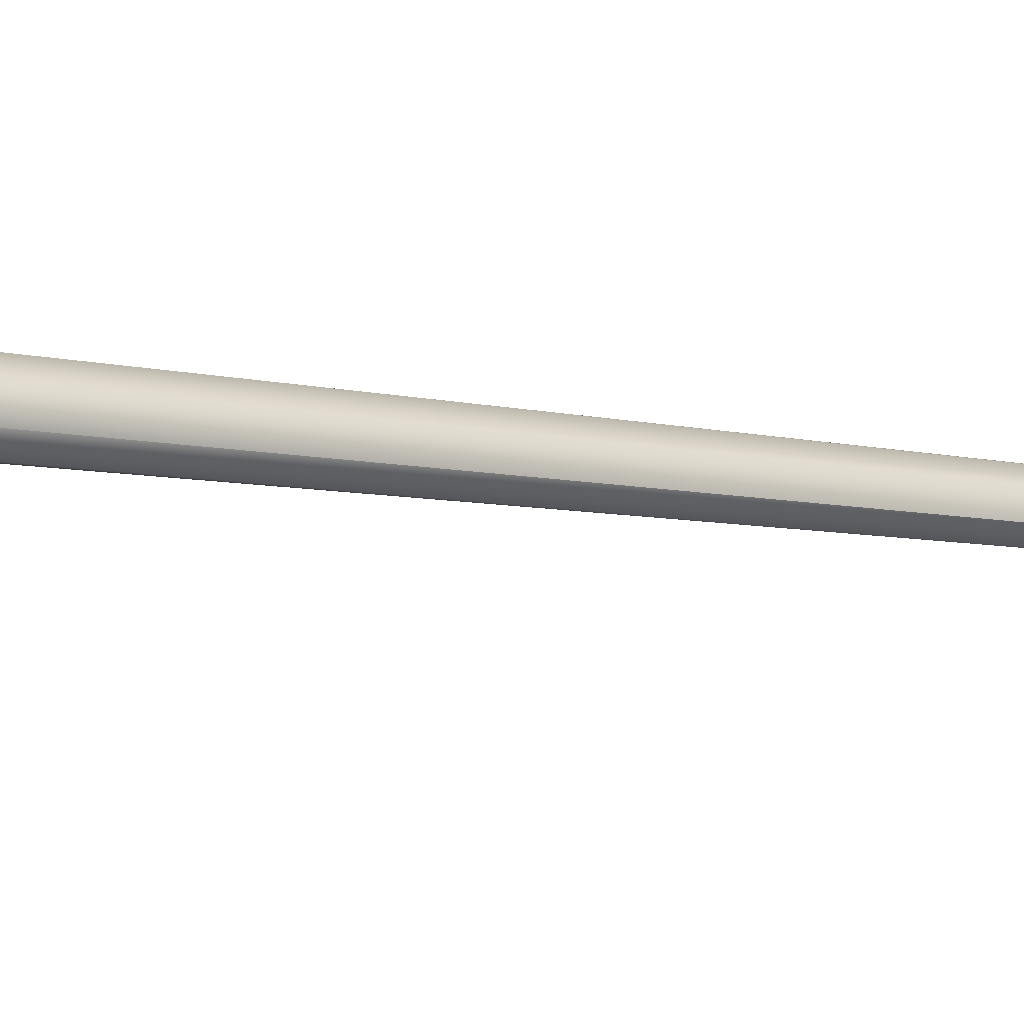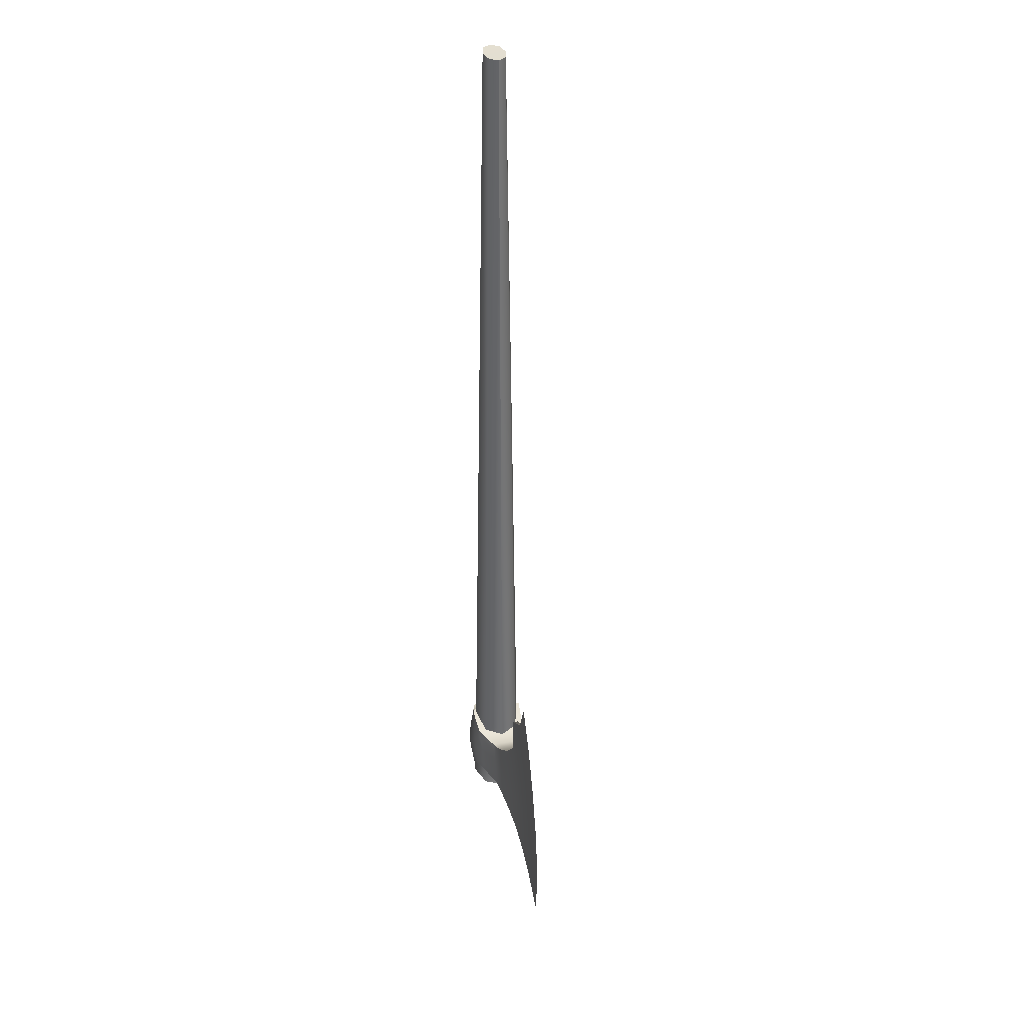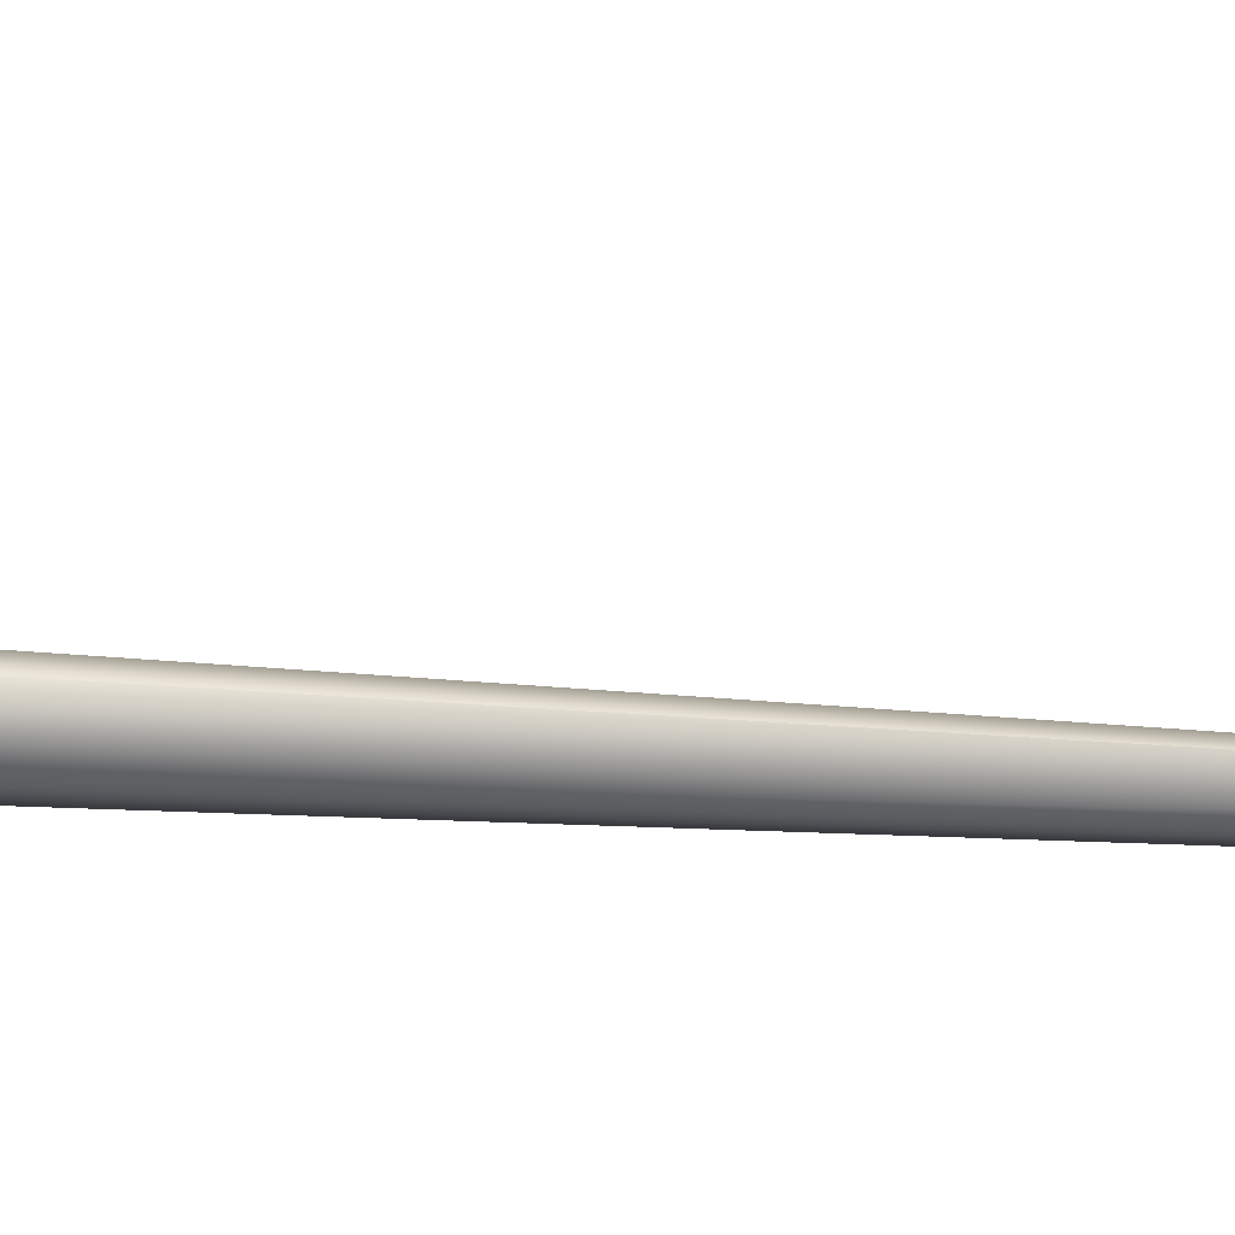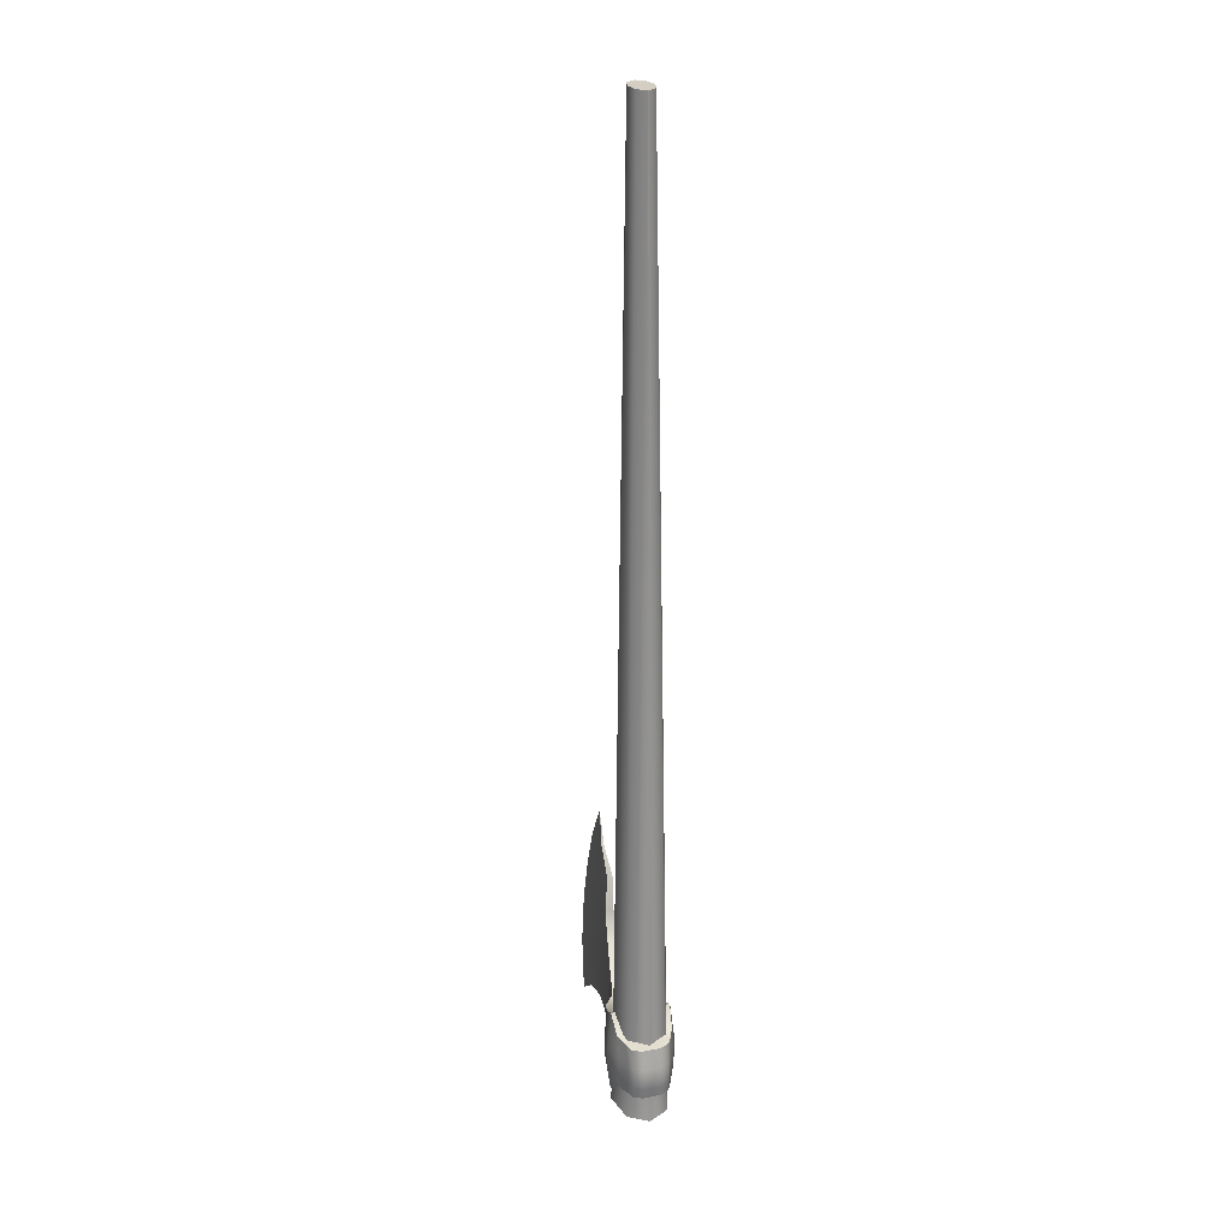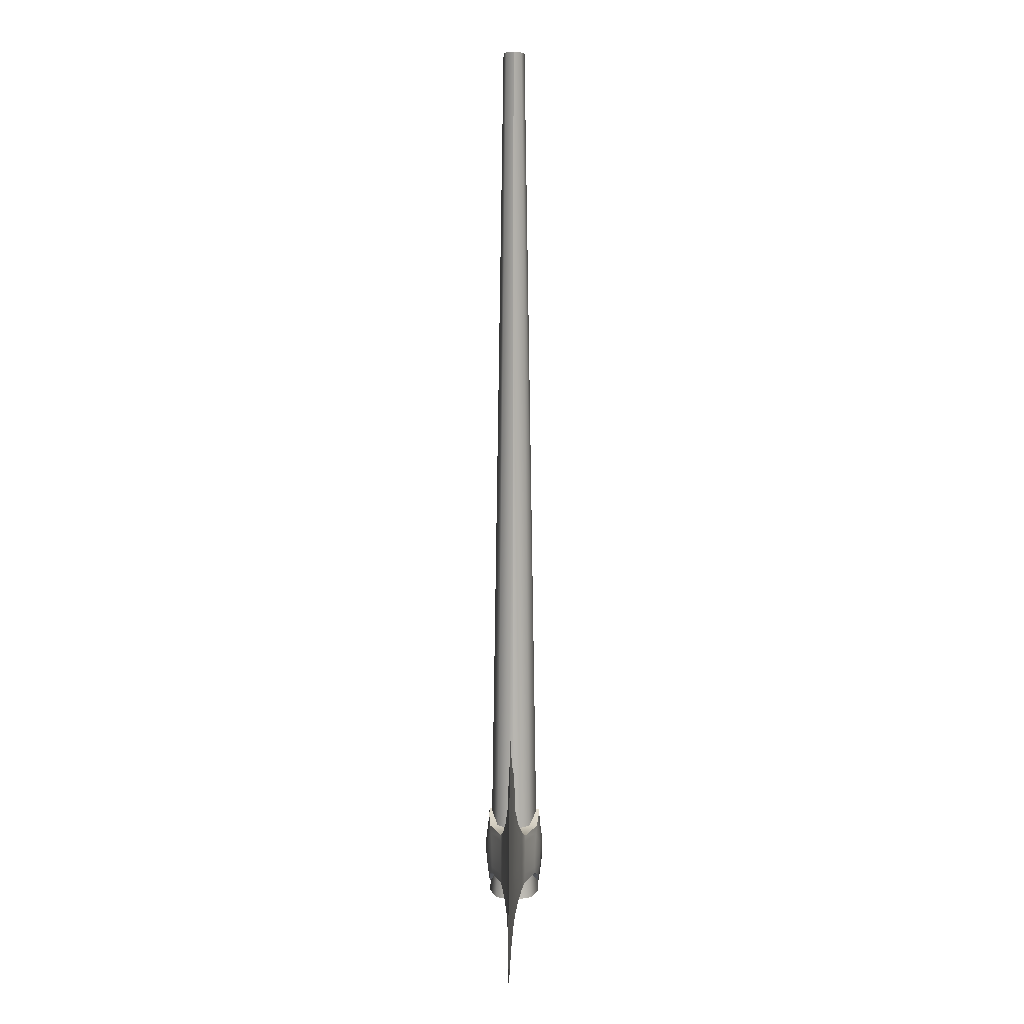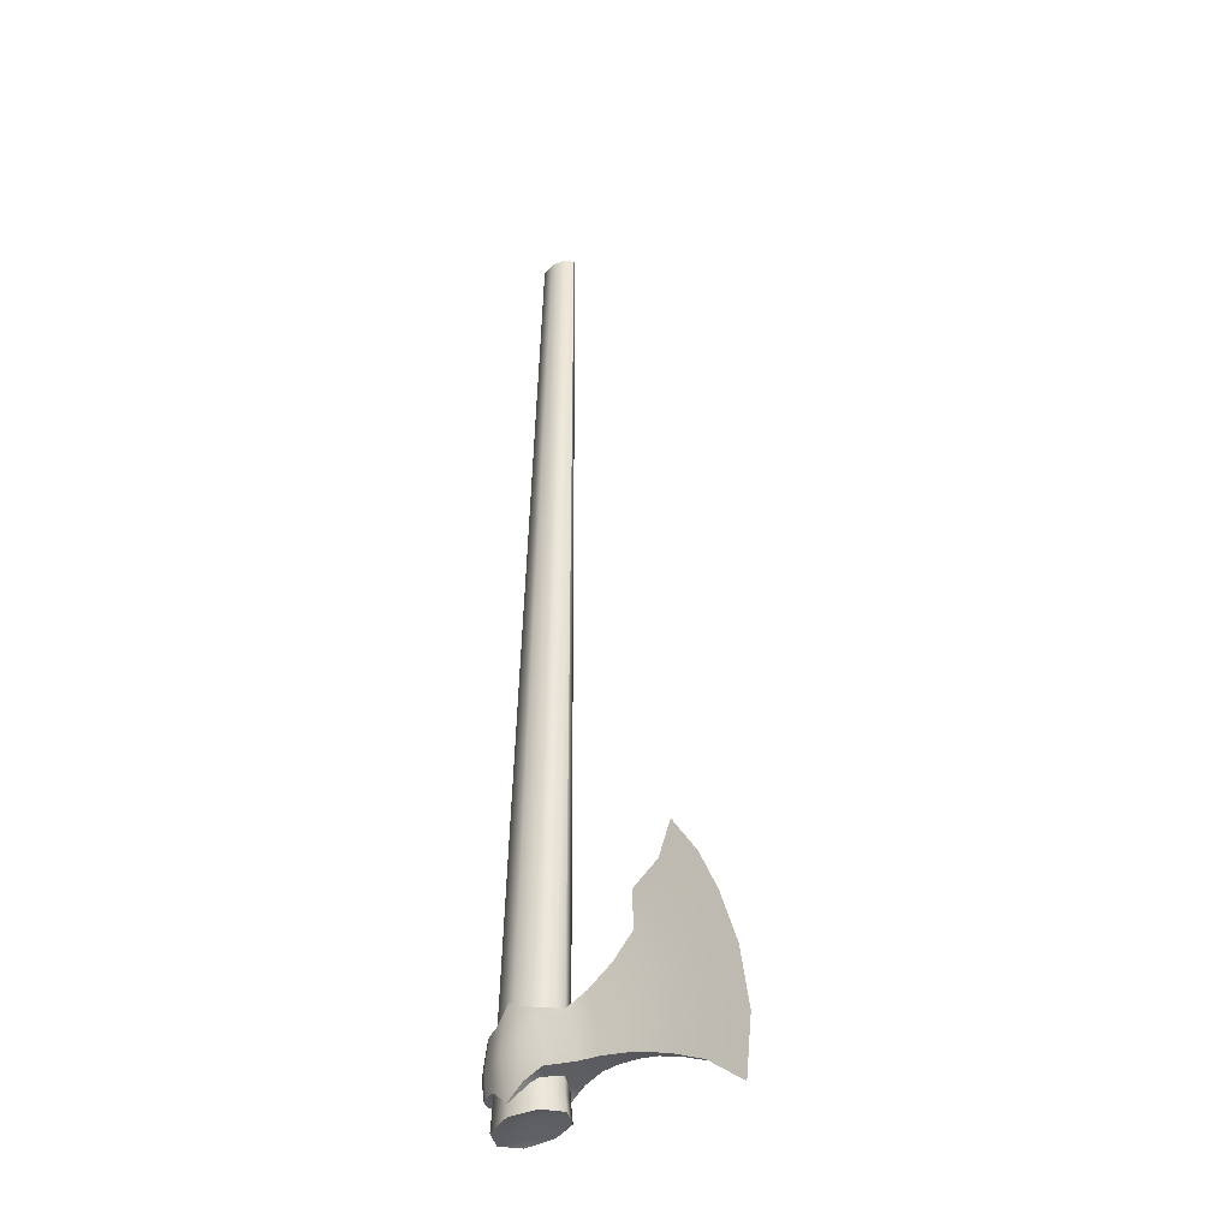
<metadata>
{"format":"obj","ext":"obj","renderer":"f3d","projection":"perspective","resolution":1024,"background":"white","views":[{"elev":14.0,"azim":-68.3,"up":"+Y"},{"elev":36.3,"azim":-102.6,"up":"+Z"},{"elev":-33.4,"azim":-96.1,"up":"+Y"},{"elev":25.3,"azim":75.2,"up":"+Z"},{"elev":9.3,"azim":-88.4,"up":"+Z"},{"elev":-36.5,"azim":-138.5,"up":"+Z"}]}
</metadata>
<code>
g Cylinder_Cylinder.001
v 1.468 1.562 -5.991
v 1.794 1.461 -6.025
v 1.929 1.217 -6.038
v 1.794 0.973 -6.025
v 1.468 0.8712 -5.991
v 1.143 0.972 -5.96
v 1.008 1.217 -5.947
v 1.143 1.462 -5.96
v 1.457 1.547 -5.076
v 1.772 1.45 -5.106
v 1.902 1.217 -5.118
v 1.772 0.9837 -5.106
v 1.457 0.8864 -5.076
v 1.142 0.9828 -5.046
v 1.012 1.217 -5.034
v 1.142 1.451 -5.046
v 1.461 1.217 -6.15
v 1.461 1.579 -6.246
v 1.806 1.473 -6.293
v 1.948 1.217 -6.309
v 1.806 0.9605 -6.293
v 1.461 0.8543 -6.246
v 1.117 0.9605 -6.223
v 0.974 1.217 -6.211
v 1.117 1.473 -6.223
v 1.501 1.32 6.021
v 1.318 1.362 6.021
v 1.577 1.217 6.021
v 1.501 1.114 6.021
v 1.318 1.071 6.021
v 1.135 1.114 6.021
v 1.059 1.217 6.021
v 1.135 1.32 6.021
v 1.318 1.217 6.019
v -0.4665 1.217 -3.322
v 1.933 0.9894 -5.23
v -1.35 1.217 -6.578
v 1.97 0.9984 -5.889
v -1.432 1.217 -5.866
v -1.316 1.217 -5.098
v -1.083 1.217 -4.405
v 1.954 0.9933 -5.345
v 1.983 0.9963 -5.477
v 2.007 0.9993 -5.606
v 1.991 0.9993 -5.75
v -0.3035 1.201 -3.751
v 0.04824 1.181 -3.999
v 0.5876 1.078 -5.038
v 1.135 0.8727 -5.118
v 1.487 0.8489 -4.973
v 1.471 0.8481 -6.092
v 1.015 0.8958 -5.805
v 0.4079 1.076 -5.823
v -0.4871 1.176 -6.039
v -0.8732 1.195 -6.212
v 1.537 0.8209 -5.268
v 1.108 0.8823 -5.232
v 0.5403 1.08 -5.119
v -0.2483 1.182 -4.403
v -0.5118 1.2 -4.156
v 1.534 0.7974 -5.443
v 1.054 0.8941 -5.393
v 0.4895 1.076 -5.286
v -0.4545 1.187 -4.821
v -0.7205 1.202 -4.623
v 1.522 0.7914 -5.602
v 1.019 0.8984 -5.556
v 0.4427 1.078 -5.476
v -0.5562 1.186 -5.255
v -0.8726 1.201 -5.181
v 1.507 0.8071 -5.784
v 0.996 0.9003 -5.707
v 0.4162 1.075 -5.674
v -0.5623 1.18 -5.681
v -0.9115 1.199 -5.733
v 0.0212 1.162 -4.516
v -0.1998 1.152 -5.94
v -0.06153 1.165 -4.67
v -0.1832 1.163 -4.997
v -0.2489 1.163 -5.337
v -0.2367 1.154 -5.668
v 0.8459 1.037 -5.169
v 0.6544 1.04 -5.813
v 0.7966 1.039 -5.246
v 0.757 1.036 -5.37
v 0.7097 1.039 -5.52
v 0.672 1.039 -5.684
v 1.36 0.8491 -5.037
v 1.25 0.8578 -5.918
v 1.321 0.835 -5.247
v 1.293 0.8292 -5.418
v 1.27 0.8324 -5.579
v 1.27 0.8312 -5.743
v 1.68 0.8765 -5.183
v 1.709 0.8861 -5.898
v 1.73 0.8797 -5.339
v 1.739 0.874 -5.467
v 1.737 0.8682 -5.598
v 1.732 0.8747 -5.736
v 1.913 1.444 -5.23
v 1.951 1.435 -5.889
v -0.8317 1.217 -3.864
v 1.937 1.44 -5.345
v 1.965 1.437 -5.477
v 1.988 1.434 -5.606
v 1.972 1.434 -5.75
v -0.3035 1.233 -3.751
v 0.04824 1.253 -3.999
v 0.587 1.356 -5.037
v 1.135 1.561 -5.118
v 1.487 1.585 -4.973
v 1.471 1.585 -6.092
v 1.015 1.538 -5.805
v 0.4079 1.358 -5.823
v -0.4871 1.258 -6.039
v -0.8732 1.238 -6.212
v 1.537 1.613 -5.268
v 1.108 1.551 -5.232
v 0.5403 1.354 -5.119
v -0.2483 1.251 -4.403
v -0.5118 1.234 -4.156
v 1.534 1.636 -5.443
v 1.054 1.539 -5.393
v 0.4895 1.358 -5.286
v -0.4545 1.247 -4.821
v -0.7205 1.232 -4.623
v 1.522 1.642 -5.602
v 1.019 1.535 -5.556
v 0.4427 1.355 -5.476
v -0.5562 1.247 -5.255
v -0.8726 1.232 -5.181
v 1.507 1.626 -5.784
v 0.996 1.533 -5.707
v 0.4162 1.359 -5.674
v -0.5623 1.253 -5.681
v -0.9115 1.235 -5.733
v 0.01152 1.272 -4.5
v -0.1998 1.281 -5.94
v -0.06153 1.268 -4.67
v -0.1832 1.27 -4.997
v -0.2489 1.271 -5.337
v -0.2367 1.279 -5.668
v 0.8459 1.397 -5.169
v 0.6544 1.393 -5.813
v 0.7966 1.394 -5.246
v 0.757 1.397 -5.37
v 0.7097 1.394 -5.52
v 0.672 1.395 -5.684
v 1.36 1.584 -5.037
v 1.25 1.576 -5.918
v 1.321 1.599 -5.247
v 1.293 1.604 -5.418
v 1.27 1.601 -5.579
v 1.27 1.602 -5.743
v 1.68 1.557 -5.183
v 1.709 1.547 -5.898
v 1.73 1.554 -5.339
v 1.739 1.559 -5.467
v 1.737 1.565 -5.598
v 1.732 1.559 -5.736
v 1.823 0.9396 -5.206
v 1.857 0.9549 -5.894
v 1.858 0.9508 -5.342
v 1.878 0.9521 -5.472
v 1.889 0.9541 -5.602
v 1.879 0.9568 -5.743
v 1.843 1.494 -5.206
v 1.876 1.479 -5.894
v 1.875 1.483 -5.342
v 1.896 1.481 -5.472
v 1.909 1.479 -5.602
v 1.898 1.477 -5.743
v 0.6544 1.13 -5.813
v 0.6544 1.303 -5.813
v 1.015 1.374 -5.805
v 1.015 1.059 -5.805
v -0.8732 1.206 -6.212
v -0.8732 1.227 -6.212
v -0.4871 1.237 -6.039
v -0.4871 1.197 -6.039
v 1.981 1.1 -5.23
v 1.974 1.333 -5.23
v 1.68 1.388 -5.183
v 1.68 1.045 -5.183
v 0.01856 1.19 -4.511
v 0.01331 1.244 -4.503
v 0.04824 1.234 -3.999
v 0.04824 1.199 -3.999
v 2.018 1.105 -5.889
v 2.011 1.328 -5.889
v 2.032 1.328 -5.75
v 2.039 1.106 -5.75
v -0.1998 1.185 -5.94
v -0.1998 1.248 -5.94
v -0.3035 1.209 -3.751
v -0.3035 1.225 -3.751
v 0.5874 1.148 -5.038
v 0.5871 1.285 -5.038
v 1.135 1.047 -5.118
v 1.135 1.386 -5.118
v 0.8459 1.305 -5.169
v 0.8459 1.128 -5.169
v 1.487 1.03 -4.973
v 1.487 1.404 -4.973
v 1.36 1.402 -5.037
v 1.36 1.031 -5.037
v 2.004 1.103 -5.345
v 1.998 1.331 -5.345
v 1.471 1.03 -6.092
v 1.471 1.404 -6.092
v 1.709 1.383 -5.898
v 1.709 1.051 -5.898
v 2.032 1.104 -5.477
v 2.025 1.329 -5.477
v 1.25 1.395 -5.918
v 1.25 1.038 -5.918
v 2.055 1.106 -5.606
v 2.048 1.328 -5.606
v 0.4079 1.148 -5.823
v 0.4079 1.286 -5.823
v 1.87 1.085 -5.894
v 1.877 1.349 -5.894
v 1.837 1.077 -5.206
v 1.844 1.357 -5.206
v 0.2742 1.126 -4.799
v 0.09682 1.117 -5.867
v 0.2187 1.127 -4.916
v 0.1424 1.123 -5.155
v 0.08765 1.125 -5.412
v 0.0805 1.118 -5.668
v 0.2717 1.308 -4.794
v 0.09682 1.316 -5.867
v 0.2187 1.306 -4.916
v 0.1424 1.31 -5.155
v 0.08765 1.309 -5.412
v 0.0805 1.316 -5.668
v 0.2735 1.172 -4.797
v 0.2721 1.261 -4.795
v 0.09682 1.168 -5.867
v 0.09682 1.266 -5.867
f 9 27 26 10
f 10 26 28 11
f 11 28 29 12
f 12 29 30 13
f 13 30 31 14
f 14 31 32 15
f 15 32 33 16
f 16 33 27 9
f 25 8 1 18
f 24 7 8 25
f 23 6 7 24
f 22 5 6 23
f 21 4 5 22
f 20 3 4 21
f 19 2 3 20
f 8 16 9 1
f 7 15 16 8
f 6 14 15 7
f 5 13 14 6
f 4 12 13 5
f 3 11 12 4
f 2 10 11 3
f 1 9 10 2
f 18 1 2 19
f 17 19 20
f 17 20 21
f 17 21 22
f 17 22 23
f 17 23 24
f 17 24 25
f 17 25 18
f 17 18 19
f 26 34 28
f 28 34 29
f 29 34 30
f 30 34 31
f 31 34 32
f 32 34 33
f 33 34 27
f 27 34 26
f 166 162 38 45
f 161 163 42 36
f 163 164 43 42
f 164 165 44 43
f 165 166 45 44
f 70 75 74 69
f 68 63 228 229
f 86 87 72 67
f 92 93 71 66
f 65 70 69 64
f 63 58 227 228
f 85 86 67 62
f 91 92 66 61
f 60 65 64 59
f 58 48 225 227
f 84 85 62 57
f 90 91 61 56
f 46 60 59 47
f 53 73 230 226
f 82 84 57 49
f 88 90 56 50
f 75 55 54 74
f 129 134 236 235
f 87 83 52 72
f 93 89 51 71
f 74 54 77 81
f 47 59 78 76
f 59 64 79 78
f 64 69 80 79
f 69 74 81 80
f 73 53 83 87
f 48 58 84 82
f 58 63 85 84
f 63 68 86 85
f 68 73 87 86
f 72 52 89 93
f 49 57 90 88
f 57 62 91 90
f 62 67 92 91
f 67 72 93 92
f 66 71 99 98
f 61 66 98 97
f 56 61 97 96
f 50 56 96 94
f 71 51 95 99
f 172 106 101 168
f 167 100 103 169
f 169 103 104 170
f 170 104 105 171
f 171 105 106 172
f 131 130 135 136
f 124 129 235 234
f 147 128 133 148
f 153 127 132 154
f 126 125 130 131
f 119 124 234 233
f 146 123 128 147
f 152 122 127 153
f 121 120 125 126
f 231 109 119 233
f 145 118 123 146
f 151 117 122 152
f 107 108 120 121
f 134 114 232 236
f 143 110 118 145
f 149 111 117 151
f 136 135 115 116
f 38 189 192 45
f 148 133 113 144
f 154 132 112 150
f 135 142 138 115
f 108 137 139 120
f 120 139 140 125
f 125 140 141 130
f 130 141 142 135
f 134 148 144 114
f 109 143 145 119
f 119 145 146 124
f 124 146 147 129
f 129 147 148 134
f 133 154 150 113
f 110 149 151 118
f 118 151 152 123
f 123 152 153 128
f 128 153 154 133
f 127 159 160 132
f 122 158 159 127
f 117 157 158 122
f 111 155 157 117
f 132 160 156 112
f 191 190 101 106
f 182 208 103 100
f 208 214 104 103
f 214 218 105 104
f 218 191 106 105
f 159 171 172 160
f 158 170 171 159
f 157 169 170 158
f 155 167 169 157
f 160 172 168 156
f 98 99 166 165
f 97 98 165 164
f 96 97 164 163
f 94 96 163 161
f 99 95 162 166
f 45 192 217 44
f 217 192 191 218
f 44 217 213 43
f 213 217 218 214
f 43 213 207 42
f 207 213 214 208
f 42 207 181 36
f 181 207 208 182
f 192 189 190 191
f 142 236 232 138
f 137 231 233 139
f 139 233 234 140
f 140 234 235 141
f 141 235 236 142
f 81 77 226 230
f 76 78 227 225
f 78 79 228 227
f 79 80 229 228
f 80 81 230 229
f 73 68 229 230
f 39 136 116 37
f 35 107 121 102
f 102 121 126 41
f 41 126 131 40
f 40 131 136 39
f 37 55 75 39
f 102 60 46 35
f 41 65 60 102
f 40 70 65 41
f 39 75 70 40
f 183 224 167 155
f 224 182 100 167
f 204 183 155 111
f 184 223 224 183
f 94 184 203 50
f 203 184 183 204
f 161 223 184 94
f 36 181 223 161
f 223 181 182 224
f 238 198 109 231
f 187 186 137 108
f 238 231 137 186
f 201 200 110 143
f 205 204 111 149
f 200 205 149 110
f 198 201 143 109
f 82 202 197 48
f 197 202 201 198
f 88 206 199 49
f 199 206 205 200
f 50 203 206 88
f 49 199 202 82
f 206 203 204 205
f 76 225 237 185
f 202 199 200 201
f 237 197 198 238
f 195 188 187 196
f 35 46 195
f 76 185 188 47
f 188 185 186 187
f 48 197 237 225
f 196 187 108 107
f 185 237 238 186
f 47 188 195 46
f 35 195 196
f 107 35 196
f 175 174 144 113
f 179 178 116 115
f 178 37 116
f 220 240 232 114
f 215 175 113 150
f 174 220 114 144
f 210 215 150 112
f 194 179 115 138
f 54 180 193 77
f 193 180 179 194
f 89 216 209 51
f 240 194 138 232
f 77 193 239 226
f 219 239 240 220
f 209 216 215 210
f 53 219 173 83
f 173 219 220 174
f 52 176 216 89
f 216 176 175 215
f 239 219 53 226
f 177 37 178
f 239 193 194 240
f 55 177 180 54
f 83 173 176 52
f 180 177 178 179
f 176 173 174 175
f 37 177 55
f 211 210 112 156
f 222 211 156 168
f 190 222 168 101
f 162 221 189 38
f 189 221 222 190
f 95 212 221 162
f 51 209 212 95
f 221 212 211 222
f 212 209 210 211

</code>
